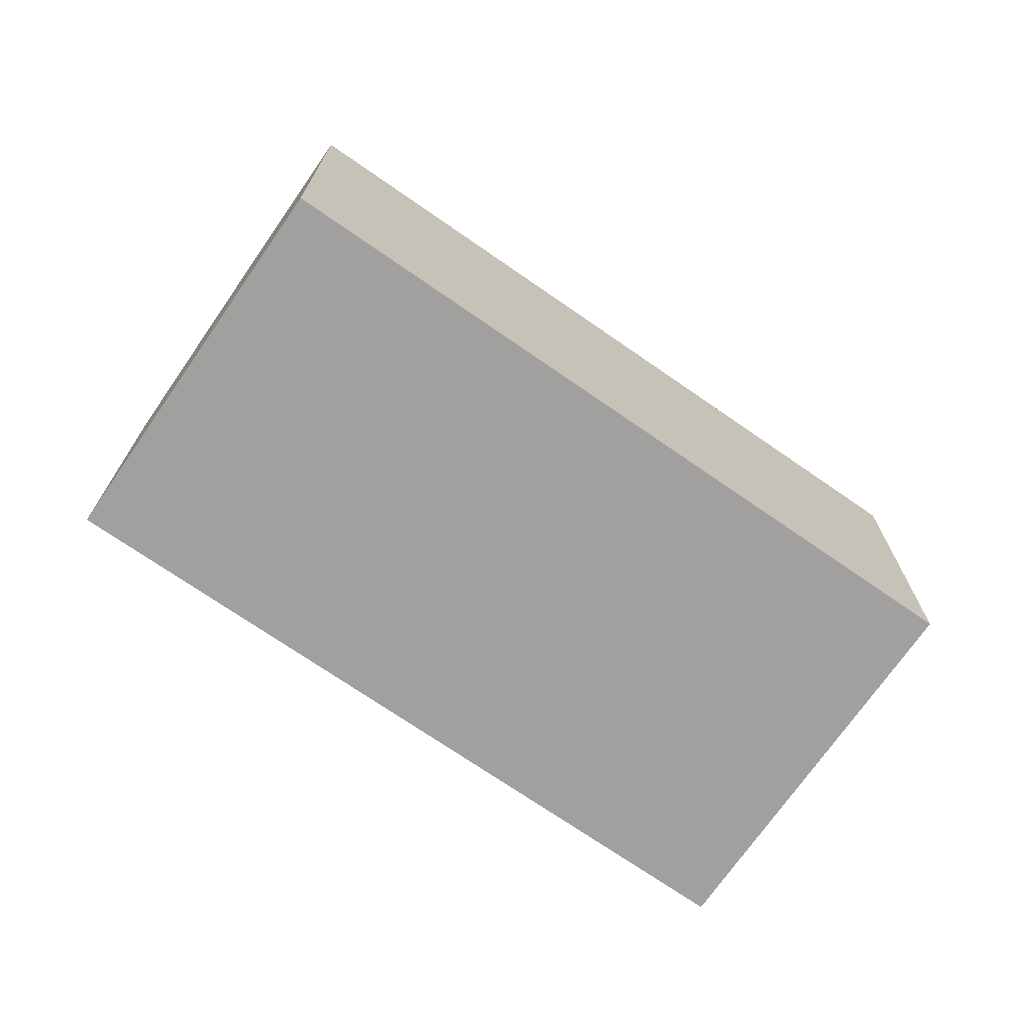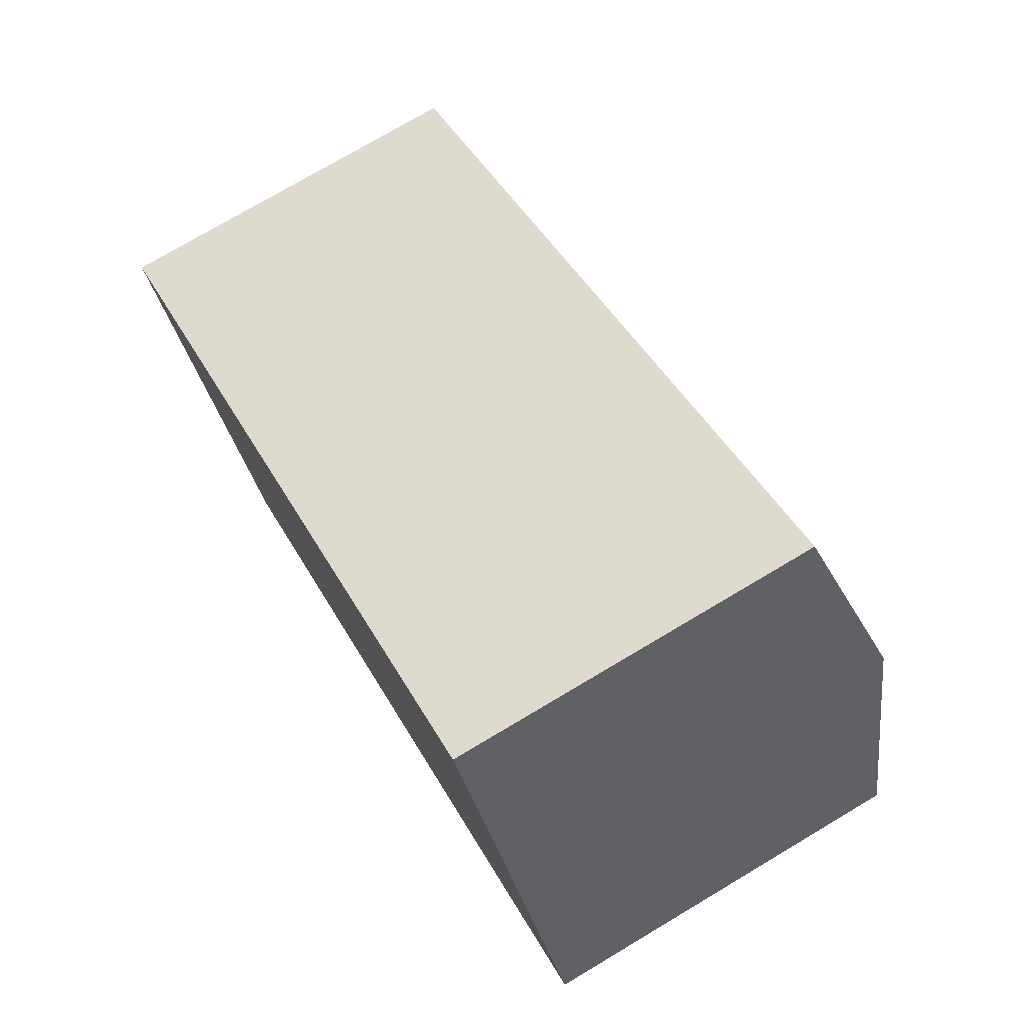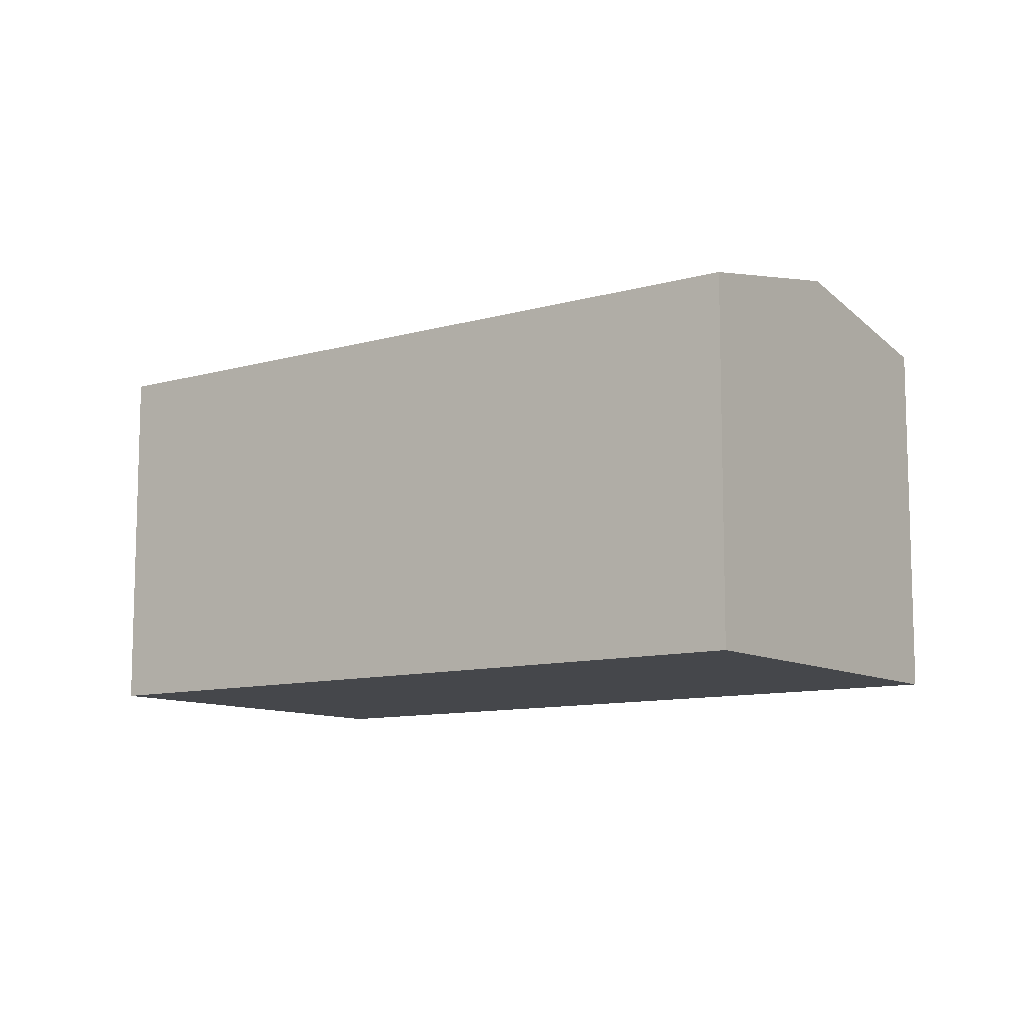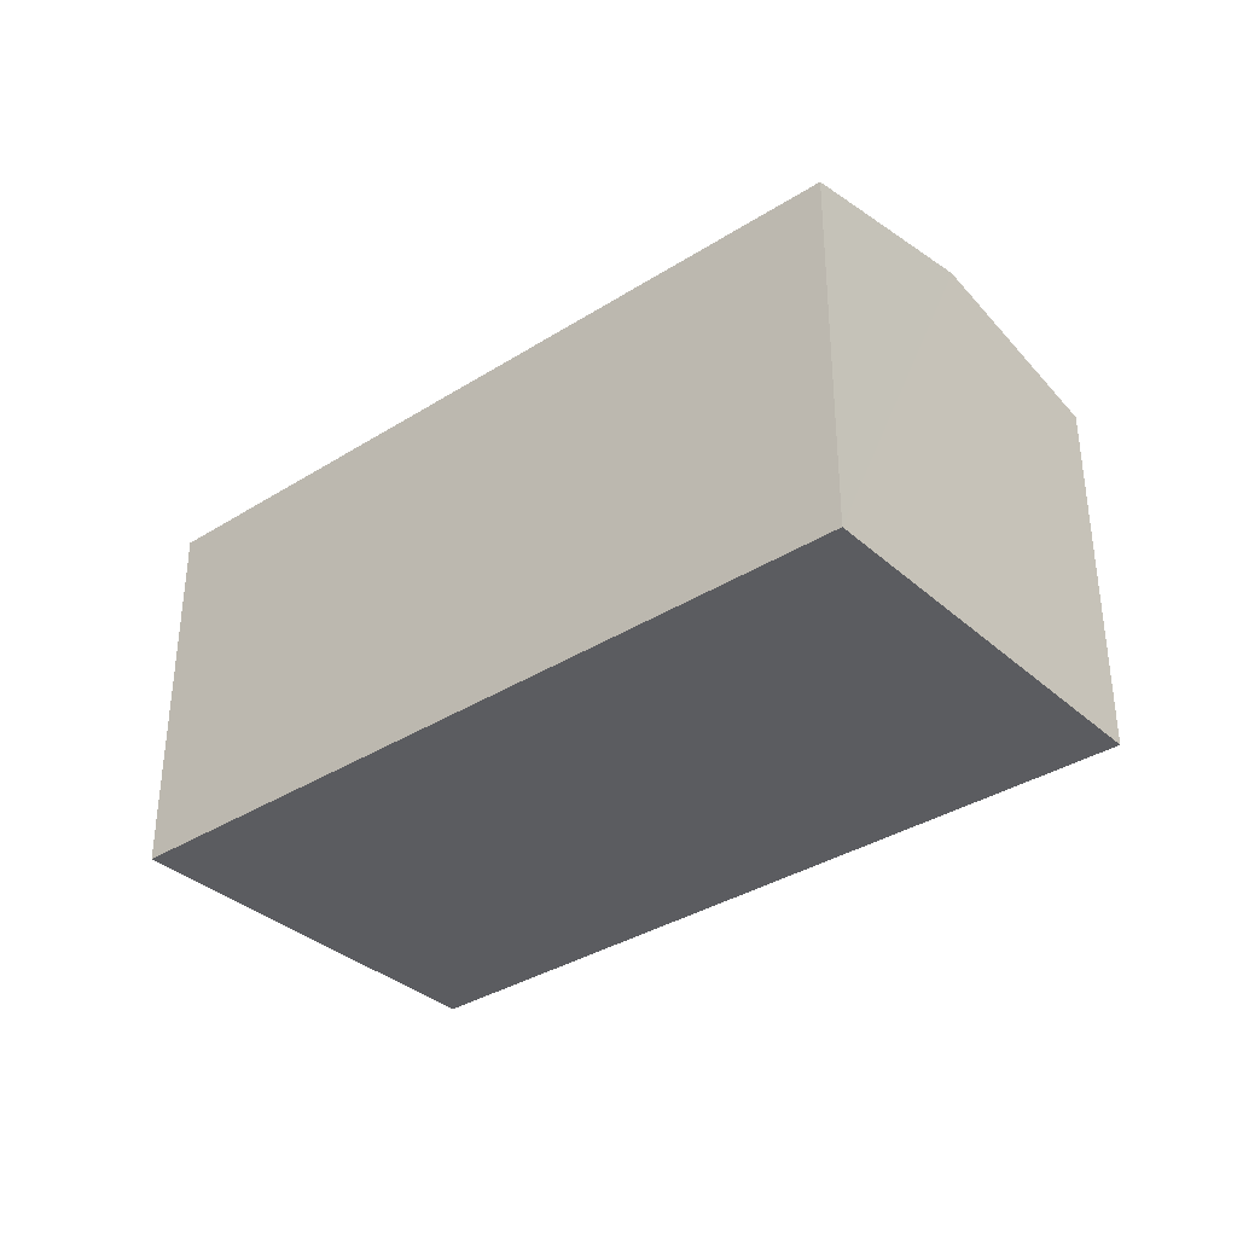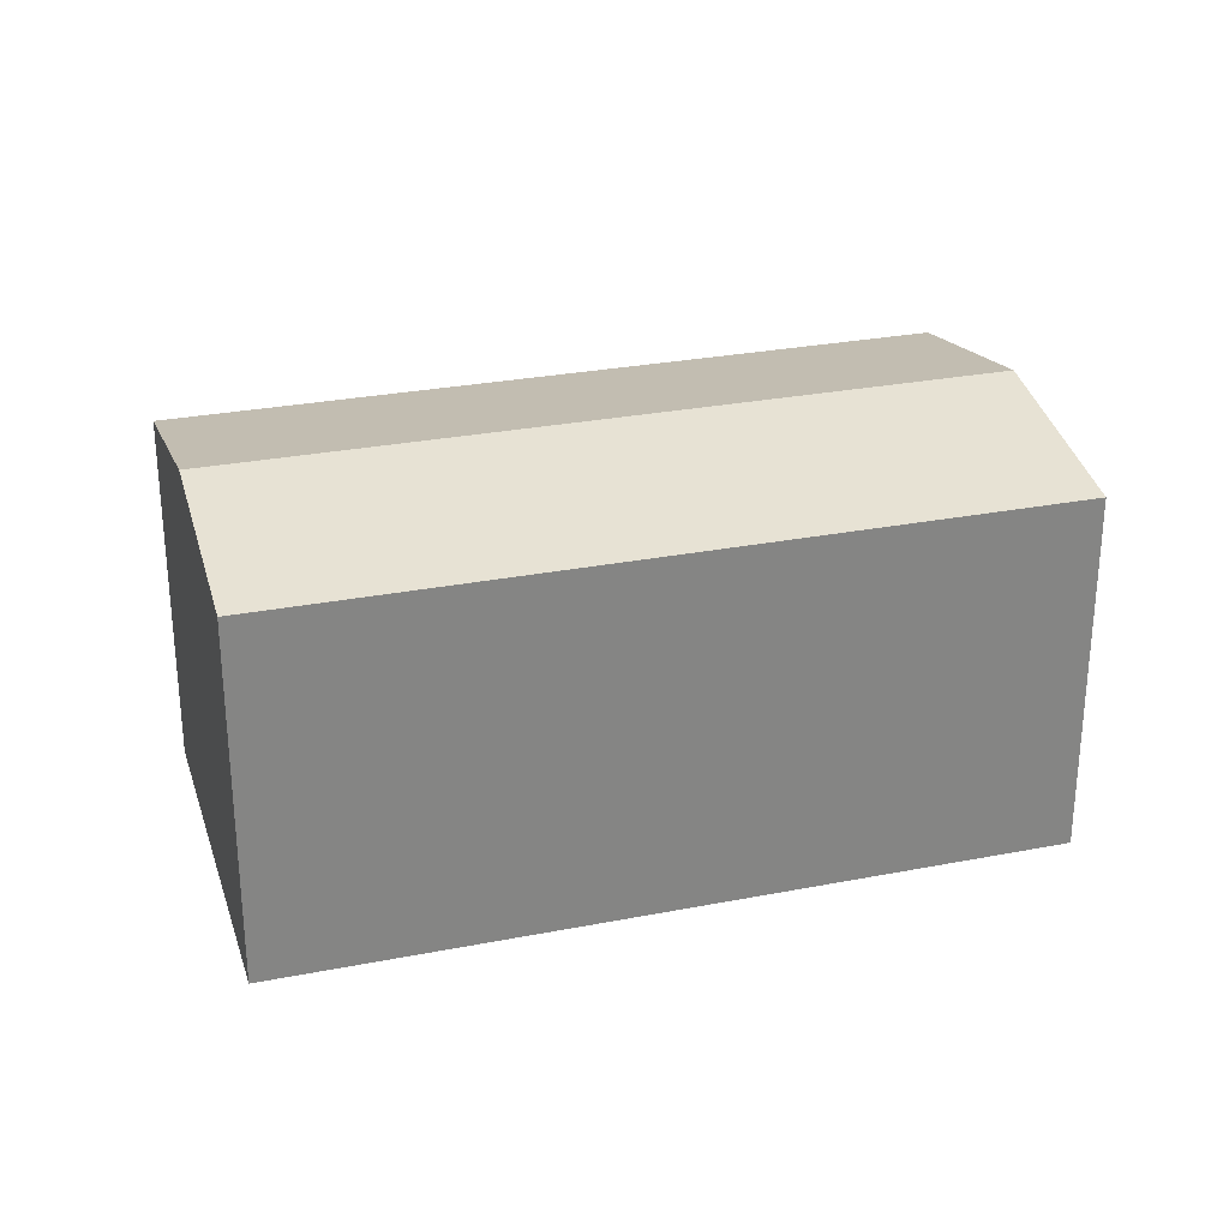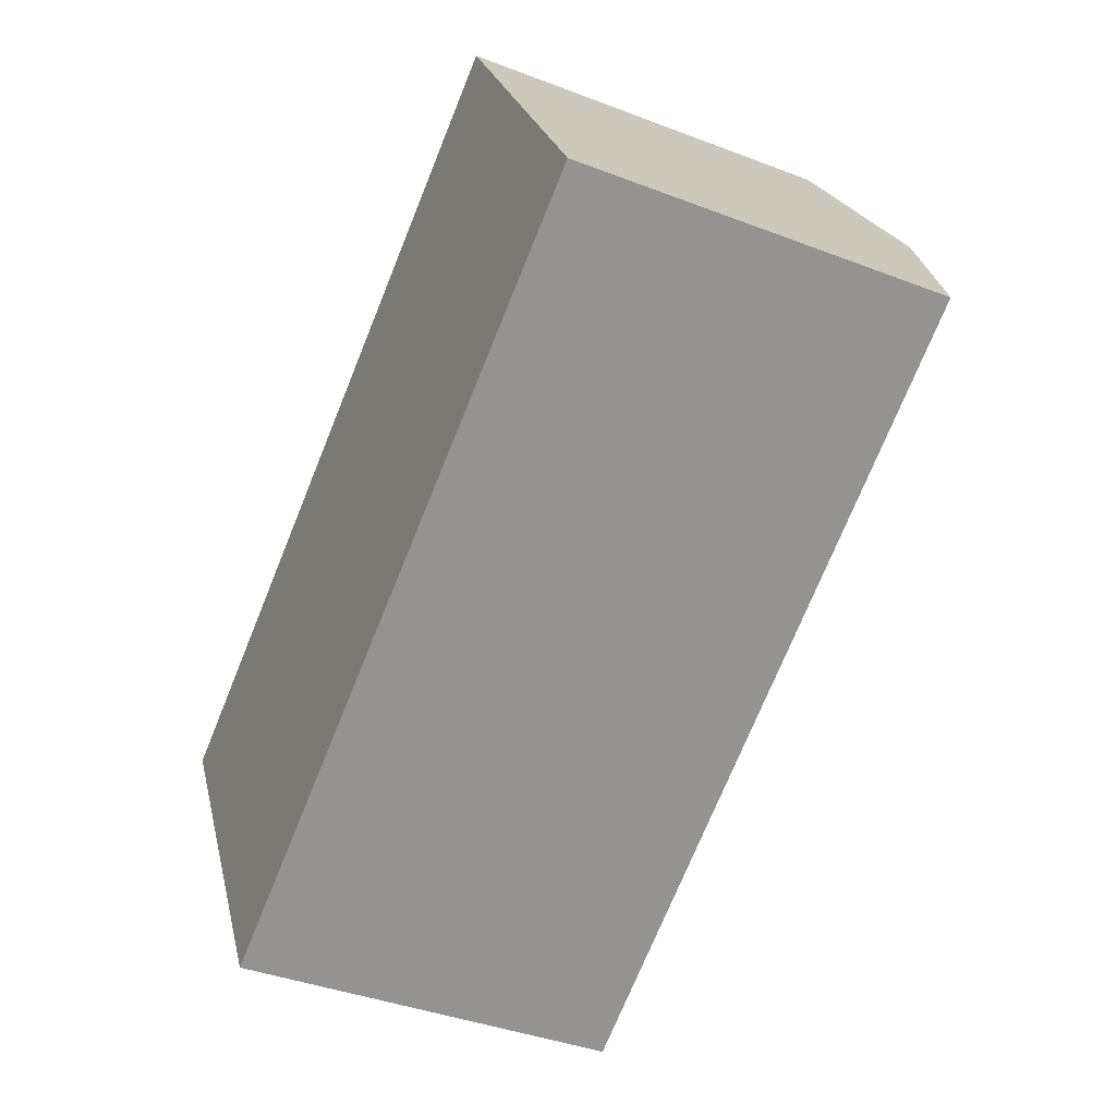
<metadata>
{"format":"obj","ext":"obj","renderer":"f3d","projection":"perspective","resolution":1024,"background":"white","views":[{"elev":-71.9,"azim":115.7,"up":"+Y"},{"elev":75.7,"azim":59.3,"up":"+Z"},{"elev":-10.3,"azim":-173.5,"up":"+Y"},{"elev":-35.1,"azim":-169.4,"up":"+Y"},{"elev":28.3,"azim":134.0,"up":"+Y"},{"elev":-39.6,"azim":64.5,"up":"+Z"}]}
</metadata>
<code>
v  0.759 3.068 -1.337
v  6.708 2.766 0.269
v  1.517 2.766 -2.675
v  5.95 3.068 1.606
v  5.192 2.766 2.944
v  0 2.766 1.694e-16
v  1.517 1.638e-16 -2.675
v  0 0 0
v  0.759 8.187e-17 -1.337
v  5.192 -1.803e-16 2.944
v  6.708 -1.647e-17 0.269
v  5.95 -9.834e-17 1.606
g defaultobject
f 1 2 3
f 2 1 4
f 5 1 6
f 1 5 4
f 7 1 3
f 1 7 6
f 6 7 8
f 8 7 9
f 8 5 6
f 5 8 10
f 10 4 5
f 4 10 2
f 2 10 11
f 11 10 12
f 11 3 2
f 3 11 7
f 9 10 8
f 10 9 7
f 10 7 12
f 12 7 11

</code>
